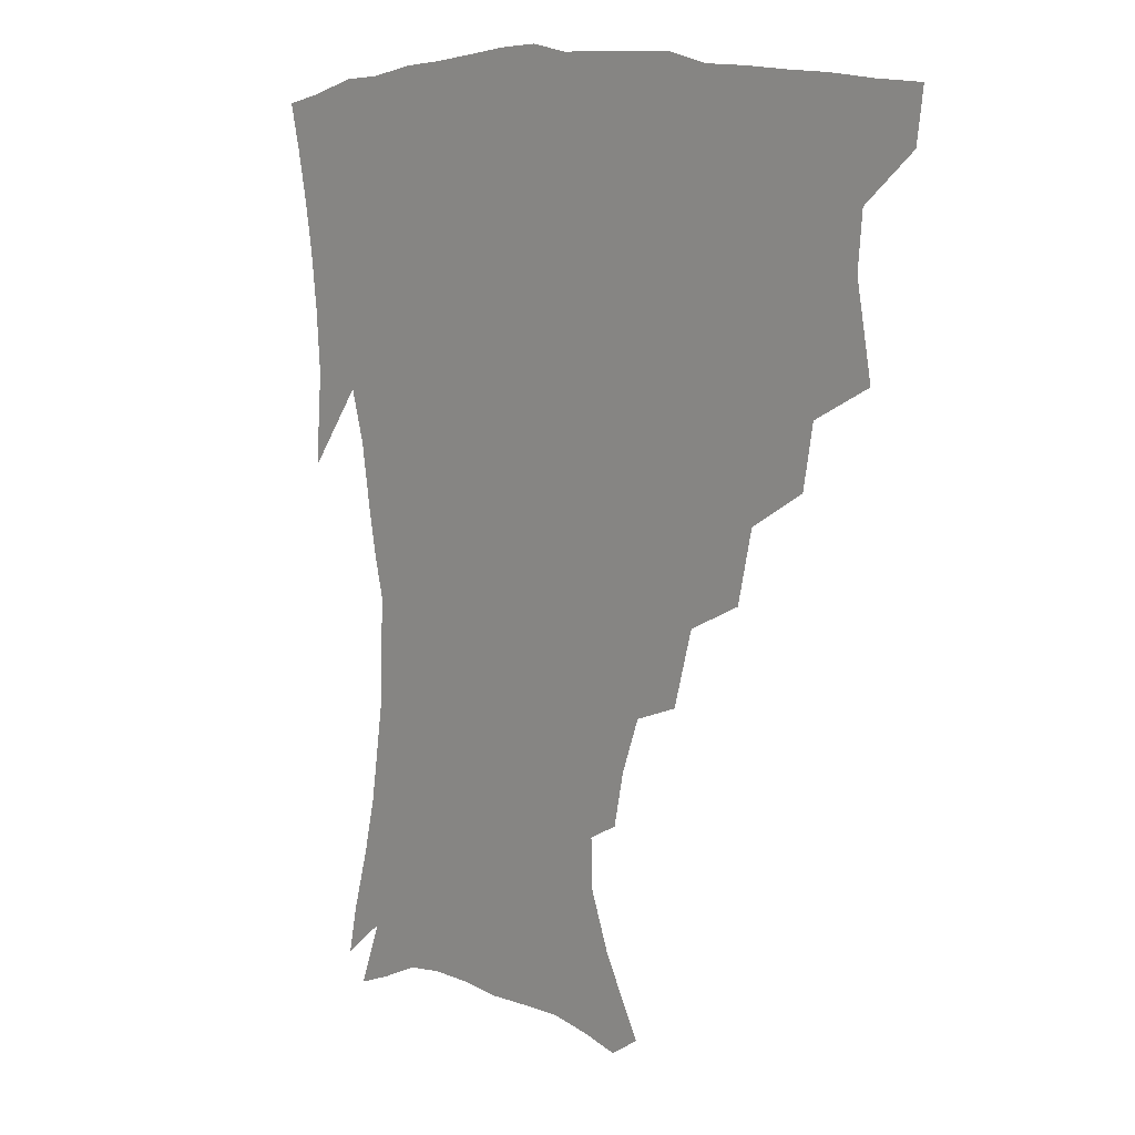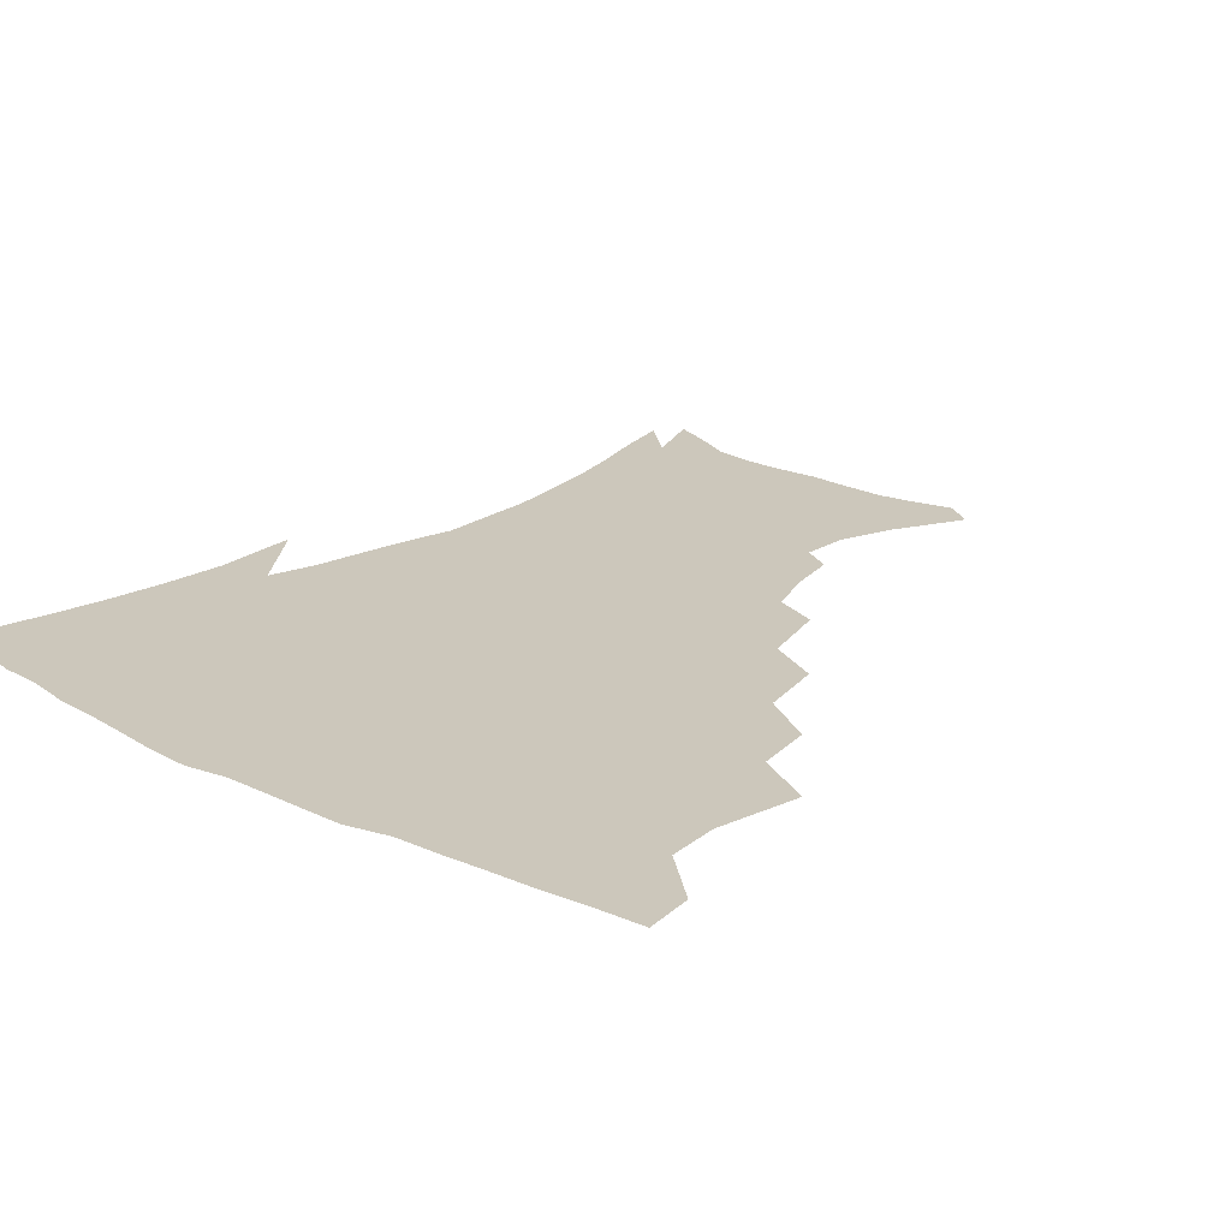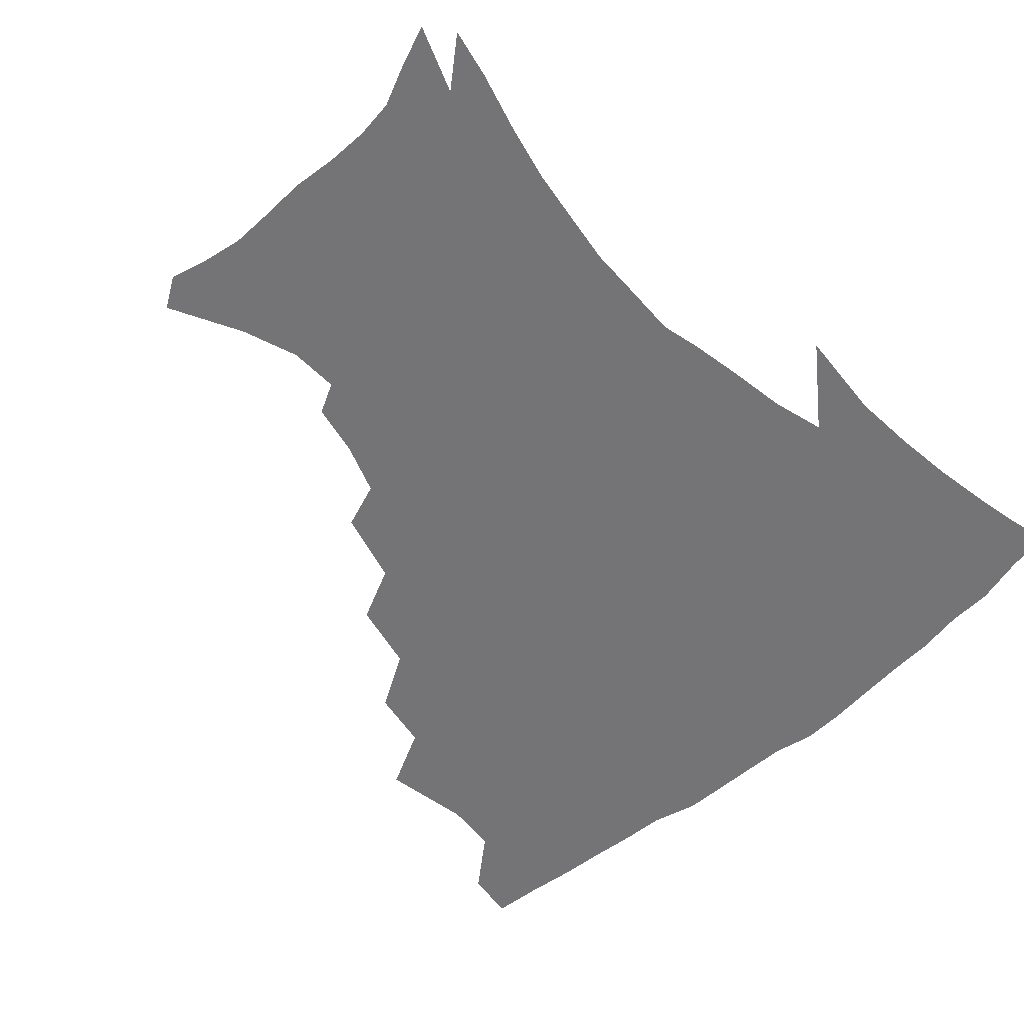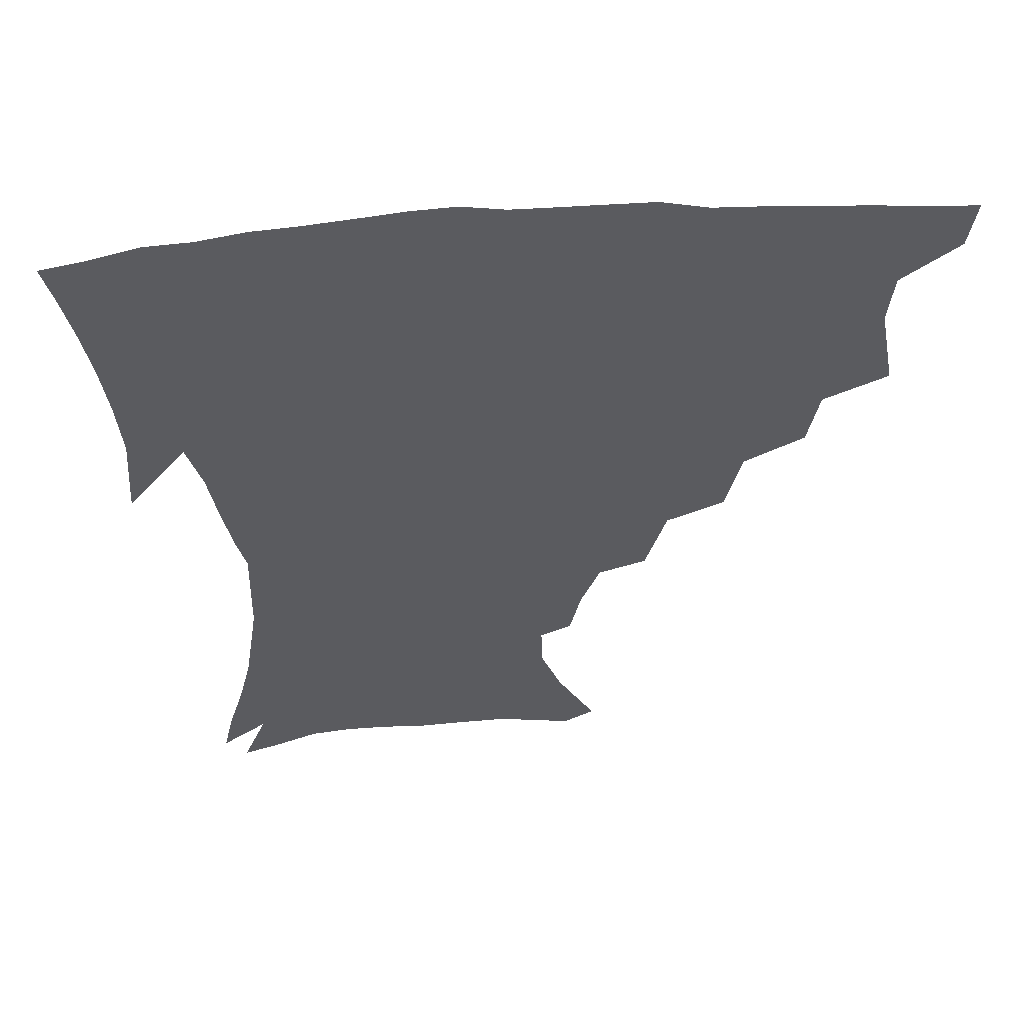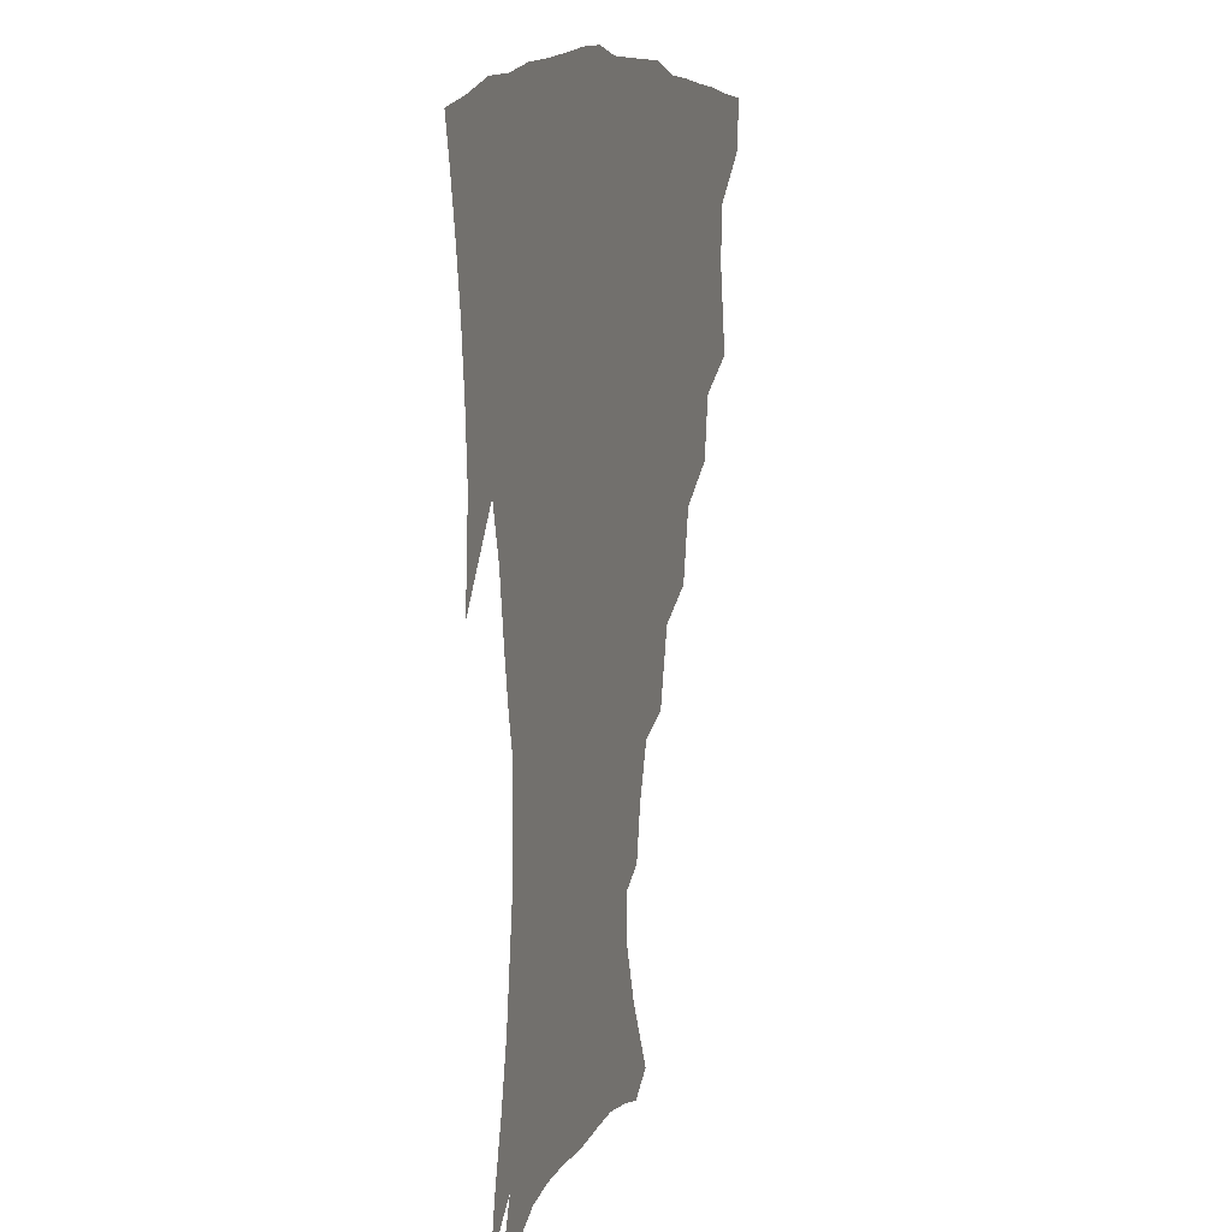
<metadata>
{"format":"obj","ext":"obj","renderer":"f3d","projection":"perspective","resolution":1024,"background":"white","views":[{"elev":9.5,"azim":-132.4,"up":"+Y"},{"elev":21.7,"azim":-138.8,"up":"+Z"},{"elev":-56.3,"azim":42.3,"up":"+Z"},{"elev":56.2,"azim":175.5,"up":"+Y"},{"elev":9.9,"azim":106.6,"up":"+Y"}]}
</metadata>
<code>
v 438 400.7 0
v 435.9 417.4 0
v 451.8 338.9 0
v 457.1 368.1 0
v 455.6 385.7 0
v 454.5 402.3 0
v 452.4 418.6 0
v 475.2 308.4 0
v 471.8 328.4 0
v 474.8 355.4 0
v 473.9 372.9 0
v 471.7 388.5 0
v 469.9 404.2 0
v 468 420.3 0
v 499.1 274 0
v 494 296.9 0
v 493.2 323.4 0
v 490.6 340.5 0
v 491 360.5 0
v 489.3 375.8 0
v 487.3 390.5 0
v 485.3 405.6 0
v 483.7 421.3 0
v 523.9 240.8 0
v 517.3 265.1 0
v 511.7 286.1 0
v 509.5 311.1 0
v 508.4 331.2 0
v 507.5 349 0
v 505.2 362.8 0
v 503.7 377.7 0
v 502 392.2 0
v 500.5 406.7 0
v 498.8 422.6 0
v 548.8 200.8 0
v 545.3 218 0
v 539.2 235.1 0
v 533 256.4 0
v 528.4 277 0
v 524.5 294.9 0
v 522.6 314.6 0
v 522.4 335.7 0
v 521.2 351.2 0
v 519.6 365.2 0
v 518.1 379.3 0
v 516.5 393.7 0
v 515 408.6 0
v 513.7 423.4 0
v 539.2 136.6 0
v 551.8 160.4 0
v 558.5 179 0
v 559 195.3 0
v 556.2 214.1 0
v 552.2 228.8 0
v 547.5 246.9 0
v 543.1 264.3 0
v 540.3 286.5 0
v 538.2 304.7 0
v 537.2 322.9 0
v 535.9 338.2 0
v 534.9 352.9 0
v 534 367.1 0
v 532.1 380.7 0
v 531.2 394.9 0
v 529.7 409.8 0
v 528.6 427.1 0
v 549.4 130.1 0
v 557.2 148.5 0
v 566 171.5 0
v 567.2 185.1 0
v 566.8 204.5 0
v 564.1 222.8 0
v 560.6 240 0
v 557 254.6 0
v 554.1 272.8 0
v 552.1 292.5 0
v 550.8 309.5 0
v 550.3 326.5 0
v 548.8 339.4 0
v 548.7 354.7 0
v 548.1 368.4 0
v 547.2 381.8 0
v 546 395.6 0
v 544.1 411.1 0
v 542.8 427.3 0
v 561.7 133.1 0
v 571.1 155.8 0
v 576.3 177.7 0
v 576.4 193.9 0
v 574.9 211.3 0
v 572.7 231 0
v 569.8 244.8 0
v 567.3 262.2 0
v 565.6 280.5 0
v 563.9 295.8 0
v 563.1 312.4 0
v 563 329 0
v 562.1 341.4 0
v 562.2 356 0
v 561.7 369.2 0
v 561.1 382.4 0
v 560.4 395.8 0
v 559 410.4 0
v 556.9 427.4 0
v 575.1 135.4 0
v 583.3 161.4 0
v 585.1 178.4 0
v 585 197.4 0
v 583.6 212.8 0
v 581.4 232.9 0
v 579.5 248 0
v 577.6 264.2 0
v 576.5 283.6 0
v 575.9 300.5 0
v 575.5 315.5 0
v 575.2 329.4 0
v 575.3 343.2 0
v 575.7 357.4 0
v 574.9 369.8 0
v 574.8 382.9 0
v 574.3 396.3 0
v 572.7 411.4 0
v 570.9 427.7 0
v 589.2 135.1 0
v 593.8 162.1 0
v 594.7 182.3 0
v 593.8 199.8 0
v 592.5 220.3 0
v 590.7 235.7 0
v 589.4 250.8 0
v 588 267 0
v 587.4 286.9 0
v 587.3 302.8 0
v 587.3 315.8 0
v 587.5 330 0
v 588.1 344.1 0
v 588.7 357.7 0
v 589.3 370.7 0
v 588.9 383.4 0
v 588.2 396.5 0
v 586.6 412.5 0
v 584.4 430.2 0
v 603.9 134.5 0
v 604.5 163.4 0
v 604.1 184.4 0
v 603 201.6 0
v 601.5 220.2 0
v 599.9 236.6 0
v 599.2 253.4 0
v 598.5 269.5 0
v 598.2 286.6 0
v 598.4 301.7 0
v 598.9 315.7 0
v 599.7 330.9 0
v 600.3 343.2 0
v 601.8 358.6 0
v 602.2 370.8 0
v 602.3 383.6 0
v 601.9 397.2 0
v 601.1 411.8 0
v 598.7 429.5 0
v 618.8 135.7 0
v 616.3 157.9 0
v 613.9 182 0
v 612.2 201.5 0
v 610.5 220.6 0
v 610 233.2 0
v 608.7 252.4 0
v 608.6 269.3 0
v 608.9 285.4 0
v 609.5 300.5 0
v 610.5 317.4 0
v 611.6 330 0
v 613 344.9 0
v 614 358.3 0
v 615.2 370.4 0
v 616.1 383.2 0
v 616.4 396.3 0
v 615.7 410.7 0
v 613.6 427.6 0
v 632.3 135.7 0
v 627.3 157.1 0
v 623.5 181.7 0
v 621.4 200.9 0
v 619.6 219.4 0
v 618.9 235.9 0
v 618.5 251.7 0
v 618.8 266.5 0
v 619.4 282.2 0
v 620.5 297.6 0
v 621.7 313.8 0
v 623.2 329.9 0
v 624.9 343.5 0
v 626.4 356.1 0
v 628 369.7 0
v 629.4 382.6 0
v 630.3 395.6 0
v 630.2 409.6 0
v 628.6 425.9 0
v 645 133.9 0
v 638.9 154.2 0
v 633.6 179.1 0
v 631 197.9 0
v 629 216.1 0
v 628.8 230.3 0
v 627.8 248.8 0
v 628.5 263.7 0
v 629.8 277.7 0
v 631 294.6 0
v 632.6 311.8 0
v 634.9 325.2 0
v 636.5 342.5 0
v 638.5 354.8 0
v 640.6 368.7 0
v 642.4 381.6 0
v 644.5 394.3 0
v 644.9 407.8 0
v 643.3 424.8 0
v 659 127.5 0
v 650.2 151.3 0
v 645.7 171.2 0
v 641.4 192.7 0
v 638.5 212 0
v 637.7 227.8 0
v 637.7 242.6 0
v 638.1 258.5 0
v 639.4 273.5 0
v 641.1 290.6 0
v 643.4 306.7 0
v 646 322.6 0
v 648.1 338.6 0
v 650.4 353.7 0
v 652.9 366.5 0
v 655 379.5 0
v 657.3 393 0
v 658.8 406 0
v 658.8 421.9 0
v 671.5 122.5 0
v 663.3 144.3 0
v 657.7 164.4 0
v 653.8 182.9 0
v 649.9 202.7 0
v 648.4 219.1 0
v 647.5 235.2 0
v 647.7 251.4 0
v 648.5 268.3 0
v 651.4 281.9 0
v 654 298.7 0
v 656.8 316.9 0
v 659.3 335 0
v 662.4 348.7 0
v 665.1 365.2 0
v 667.8 378.5 0
v 670.3 391.3 0
v 672.4 404.7 0
v 673.3 421.1 0
v 678.5 131.3 0
v 675 147.6 0
v 669.4 167.6 0
v 665.1 186.3 0
v 662.6 202.4 0
v 660 220.5 0
v 659.6 235.9 0
v 658.9 255.5 0
v 662 268.3 0
v 665 285 0
v 668.1 305.1 0
v 672.9 322.2 0
v 673.6 345.4 0
v 676.8 360.5 0
v 680.4 374.4 0
v 683.3 388.8 0
v 686.1 402.2 0
v 688.8 416.7 0
v 692.5 295.7 0
v 690.2 326 0
v 691.7 346.9 0
v 693.9 366.3 0
v 696.9 383.8 0
v 700 399.1 0
v 703.5 413.7 0
f 5 6 1
f 1 6 2
f 6 7 2
f 9 10 3
f 3 10 4
f 10 11 4
f 4 11 5
f 11 12 5
f 5 12 6
f 12 13 6
f 6 13 7
f 13 14 7
f 16 17 8
f 8 17 9
f 17 18 9
f 9 18 10
f 18 19 10
f 10 19 11
f 19 20 11
f 11 20 12
f 20 21 12
f 12 21 13
f 21 22 13
f 13 22 14
f 22 23 14
f 25 26 15
f 15 26 16
f 26 27 16
f 16 27 17
f 27 28 17
f 17 28 18
f 28 29 18
f 18 29 19
f 29 30 19
f 19 30 20
f 30 31 20
f 20 31 21
f 31 32 21
f 21 32 22
f 32 33 22
f 22 33 23
f 33 34 23
f 37 38 24
f 24 38 25
f 38 39 25
f 25 39 26
f 39 40 26
f 26 40 27
f 40 41 27
f 27 41 28
f 41 42 28
f 28 42 29
f 42 43 29
f 29 43 30
f 43 44 30
f 30 44 31
f 44 45 31
f 31 45 32
f 45 46 32
f 32 46 33
f 46 47 33
f 33 47 34
f 47 48 34
f 52 53 35
f 35 53 36
f 53 54 36
f 36 54 37
f 54 55 37
f 37 55 38
f 55 56 38
f 38 56 39
f 56 57 39
f 39 57 40
f 57 58 40
f 40 58 41
f 58 59 41
f 41 59 42
f 59 60 42
f 42 60 43
f 60 61 43
f 43 61 44
f 61 62 44
f 44 62 45
f 62 63 45
f 45 63 46
f 63 64 46
f 46 64 47
f 64 65 47
f 47 65 48
f 65 66 48
f 67 68 49
f 49 68 50
f 68 69 50
f 50 69 51
f 69 70 51
f 51 70 52
f 70 71 52
f 52 71 53
f 71 72 53
f 53 72 54
f 72 73 54
f 54 73 55
f 73 74 55
f 55 74 56
f 74 75 56
f 56 75 57
f 75 76 57
f 57 76 58
f 76 77 58
f 58 77 59
f 77 78 59
f 59 78 60
f 78 79 60
f 60 79 61
f 79 80 61
f 61 80 62
f 80 81 62
f 62 81 63
f 81 82 63
f 63 82 64
f 82 83 64
f 64 83 65
f 83 84 65
f 65 84 66
f 84 85 66
f 67 86 68
f 86 87 68
f 68 87 69
f 87 88 69
f 69 88 70
f 88 89 70
f 70 89 71
f 89 90 71
f 71 90 72
f 90 91 72
f 72 91 73
f 91 92 73
f 73 92 74
f 92 93 74
f 74 93 75
f 93 94 75
f 75 94 76
f 94 95 76
f 76 95 77
f 95 96 77
f 77 96 78
f 96 97 78
f 78 97 79
f 97 98 79
f 79 98 80
f 98 99 80
f 80 99 81
f 99 100 81
f 81 100 82
f 100 101 82
f 82 101 83
f 101 102 83
f 83 102 84
f 102 103 84
f 84 103 85
f 103 104 85
f 86 105 87
f 105 106 87
f 87 106 88
f 106 107 88
f 88 107 89
f 107 108 89
f 89 108 90
f 108 109 90
f 90 109 91
f 109 110 91
f 91 110 92
f 110 111 92
f 92 111 93
f 111 112 93
f 93 112 94
f 112 113 94
f 94 113 95
f 113 114 95
f 95 114 96
f 114 115 96
f 96 115 97
f 115 116 97
f 97 116 98
f 116 117 98
f 98 117 99
f 117 118 99
f 99 118 100
f 118 119 100
f 100 119 101
f 119 120 101
f 101 120 102
f 120 121 102
f 102 121 103
f 121 122 103
f 103 122 104
f 122 123 104
f 105 124 106
f 124 125 106
f 106 125 107
f 125 126 107
f 107 126 108
f 126 127 108
f 108 127 109
f 127 128 109
f 109 128 110
f 128 129 110
f 110 129 111
f 129 130 111
f 111 130 112
f 130 131 112
f 112 131 113
f 131 132 113
f 113 132 114
f 132 133 114
f 114 133 115
f 133 134 115
f 115 134 116
f 134 135 116
f 116 135 117
f 135 136 117
f 117 136 118
f 136 137 118
f 118 137 119
f 137 138 119
f 119 138 120
f 138 139 120
f 120 139 121
f 139 140 121
f 121 140 122
f 140 141 122
f 122 141 123
f 141 142 123
f 124 143 125
f 143 144 125
f 125 144 126
f 144 145 126
f 126 145 127
f 145 146 127
f 127 146 128
f 146 147 128
f 128 147 129
f 147 148 129
f 129 148 130
f 148 149 130
f 130 149 131
f 149 150 131
f 131 150 132
f 150 151 132
f 132 151 133
f 151 152 133
f 133 152 134
f 152 153 134
f 134 153 135
f 153 154 135
f 135 154 136
f 154 155 136
f 136 155 137
f 155 156 137
f 137 156 138
f 156 157 138
f 138 157 139
f 157 158 139
f 139 158 140
f 158 159 140
f 140 159 141
f 159 160 141
f 141 160 142
f 160 161 142
f 143 162 144
f 162 163 144
f 144 163 145
f 163 164 145
f 145 164 146
f 164 165 146
f 146 165 147
f 165 166 147
f 147 166 148
f 166 167 148
f 148 167 149
f 167 168 149
f 149 168 150
f 168 169 150
f 150 169 151
f 169 170 151
f 151 170 152
f 170 171 152
f 152 171 153
f 171 172 153
f 153 172 154
f 172 173 154
f 154 173 155
f 173 174 155
f 155 174 156
f 174 175 156
f 156 175 157
f 175 176 157
f 157 176 158
f 176 177 158
f 158 177 159
f 177 178 159
f 159 178 160
f 178 179 160
f 160 179 161
f 179 180 161
f 162 181 163
f 181 182 163
f 163 182 164
f 182 183 164
f 164 183 165
f 183 184 165
f 165 184 166
f 184 185 166
f 166 185 167
f 185 186 167
f 167 186 168
f 186 187 168
f 168 187 169
f 187 188 169
f 169 188 170
f 188 189 170
f 170 189 171
f 189 190 171
f 171 190 172
f 190 191 172
f 172 191 173
f 191 192 173
f 173 192 174
f 192 193 174
f 174 193 175
f 193 194 175
f 175 194 176
f 194 195 176
f 176 195 177
f 195 196 177
f 177 196 178
f 196 197 178
f 178 197 179
f 197 198 179
f 179 198 180
f 198 199 180
f 181 200 182
f 200 201 182
f 182 201 183
f 201 202 183
f 183 202 184
f 202 203 184
f 184 203 185
f 203 204 185
f 185 204 186
f 204 205 186
f 186 205 187
f 205 206 187
f 187 206 188
f 206 207 188
f 188 207 189
f 207 208 189
f 189 208 190
f 208 209 190
f 190 209 191
f 209 210 191
f 191 210 192
f 210 211 192
f 192 211 193
f 211 212 193
f 193 212 194
f 212 213 194
f 194 213 195
f 213 214 195
f 195 214 196
f 214 215 196
f 196 215 197
f 215 216 197
f 197 216 198
f 216 217 198
f 198 217 199
f 217 218 199
f 200 219 201
f 219 220 201
f 201 220 202
f 220 221 202
f 202 221 203
f 221 222 203
f 203 222 204
f 222 223 204
f 204 223 205
f 223 224 205
f 205 224 206
f 224 225 206
f 206 225 207
f 225 226 207
f 207 226 208
f 226 227 208
f 208 227 209
f 227 228 209
f 209 228 210
f 228 229 210
f 210 229 211
f 229 230 211
f 211 230 212
f 230 231 212
f 212 231 213
f 231 232 213
f 213 232 214
f 232 233 214
f 214 233 215
f 233 234 215
f 215 234 216
f 234 235 216
f 216 235 217
f 235 236 217
f 217 236 218
f 236 237 218
f 219 238 220
f 238 239 220
f 220 239 221
f 239 240 221
f 221 240 222
f 240 241 222
f 222 241 223
f 241 242 223
f 223 242 224
f 242 243 224
f 224 243 225
f 243 244 225
f 225 244 226
f 244 245 226
f 226 245 227
f 245 246 227
f 227 246 228
f 246 247 228
f 228 247 229
f 247 248 229
f 229 248 230
f 248 249 230
f 230 249 231
f 249 250 231
f 231 250 232
f 250 251 232
f 232 251 233
f 251 252 233
f 233 252 234
f 252 253 234
f 234 253 235
f 253 254 235
f 235 254 236
f 254 255 236
f 236 255 237
f 255 256 237
f 239 257 240
f 257 258 240
f 240 258 241
f 258 259 241
f 241 259 242
f 259 260 242
f 242 260 243
f 260 261 243
f 243 261 244
f 261 262 244
f 244 262 245
f 262 263 245
f 245 263 246
f 263 264 246
f 246 264 247
f 264 265 247
f 247 265 248
f 265 266 248
f 248 266 249
f 266 267 249
f 249 267 250
f 267 268 250
f 250 268 251
f 268 269 251
f 251 269 252
f 269 270 252
f 252 270 253
f 270 271 253
f 253 271 254
f 271 272 254
f 254 272 255
f 272 273 255
f 255 273 256
f 273 274 256
f 268 275 269
f 275 276 269
f 269 276 270
f 276 277 270
f 270 277 271
f 277 278 271
f 271 278 272
f 278 279 272
f 272 279 273
f 279 280 273
f 273 280 274
f 280 281 274

</code>
